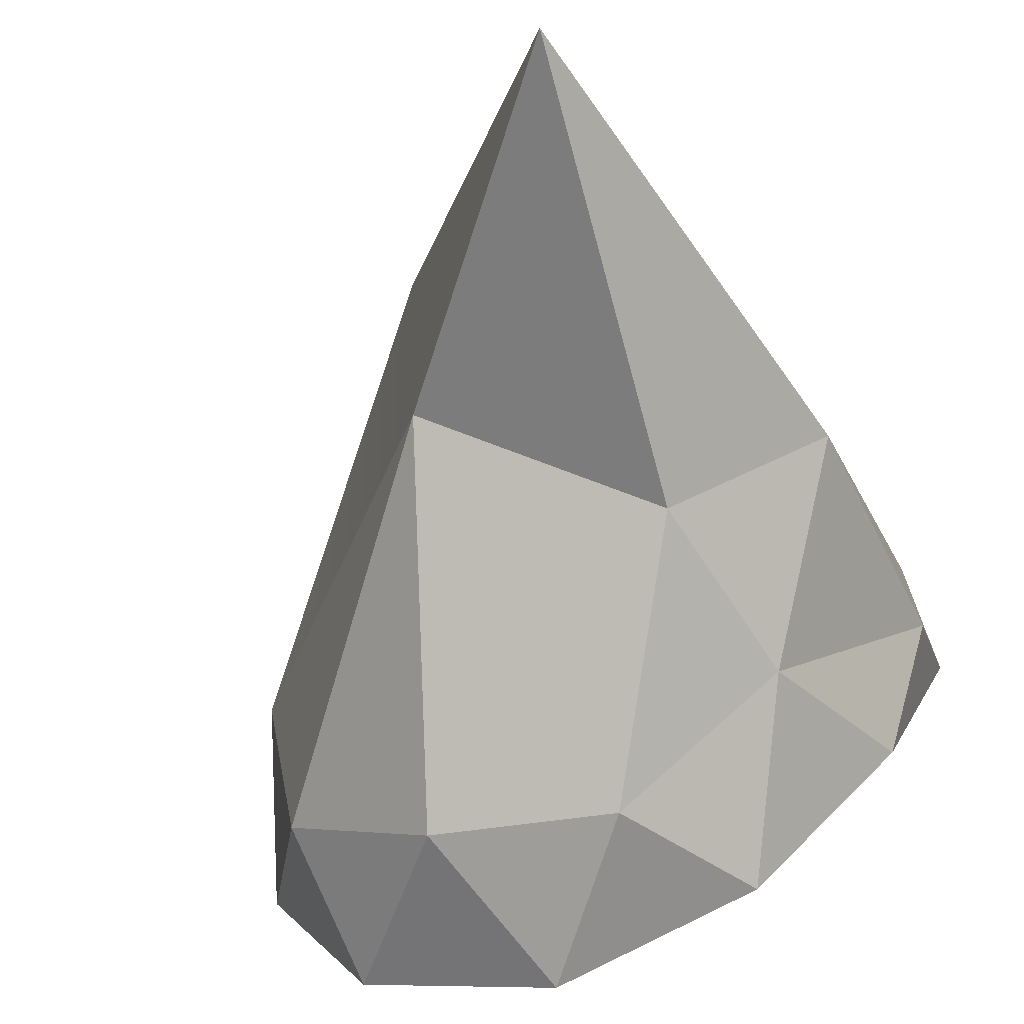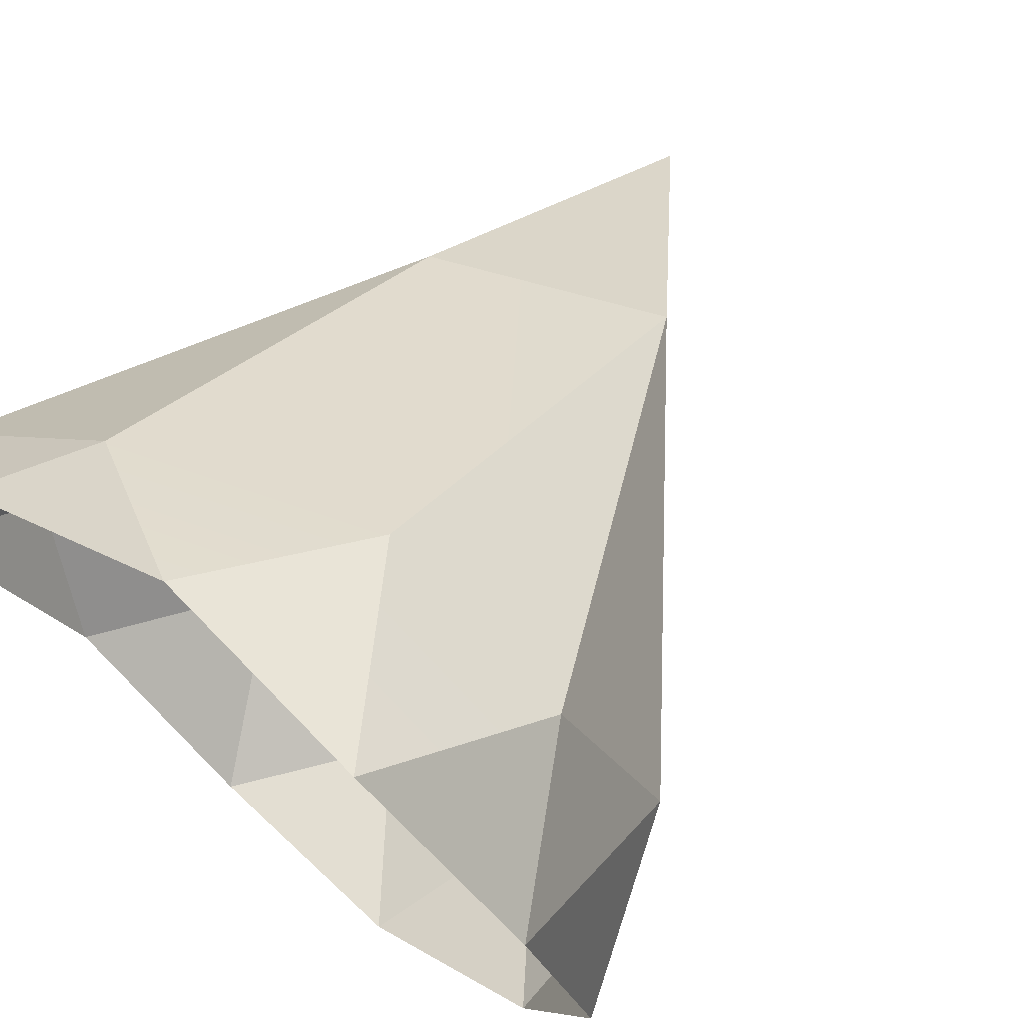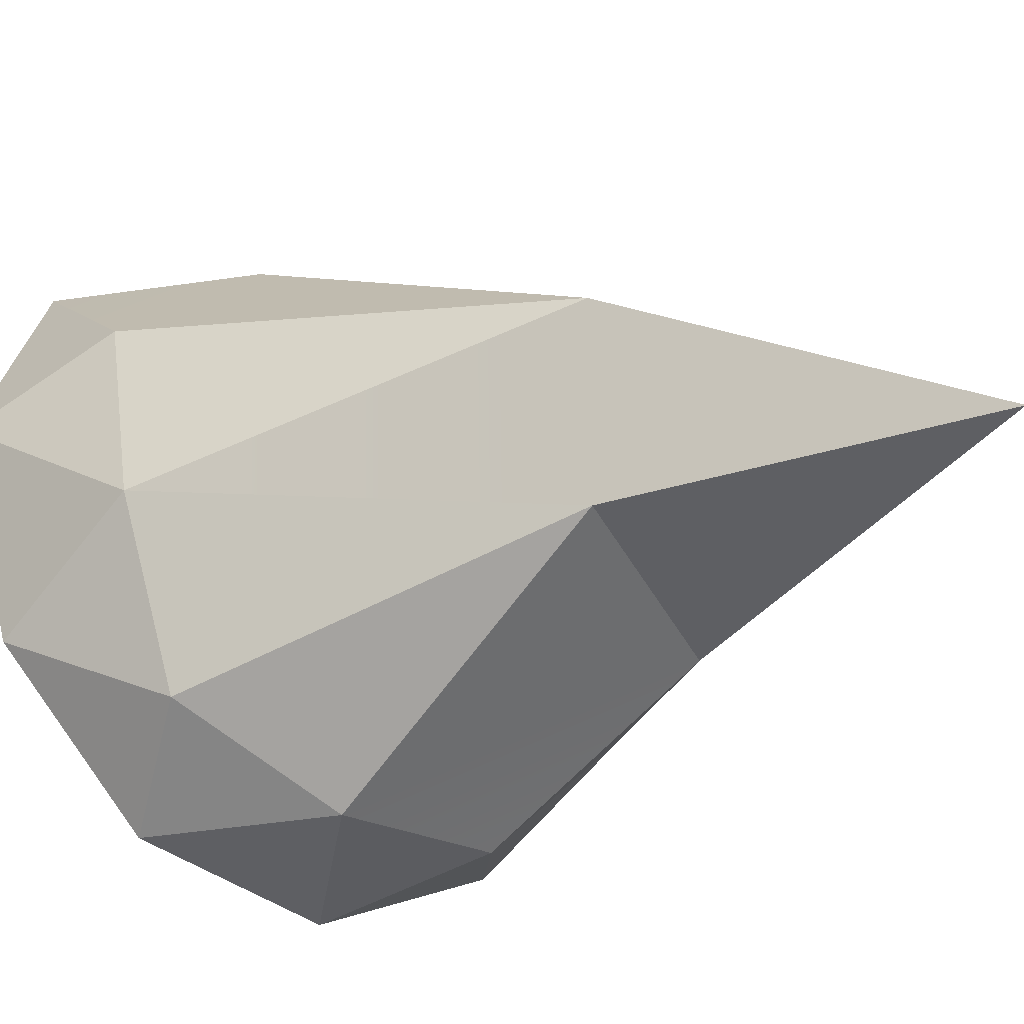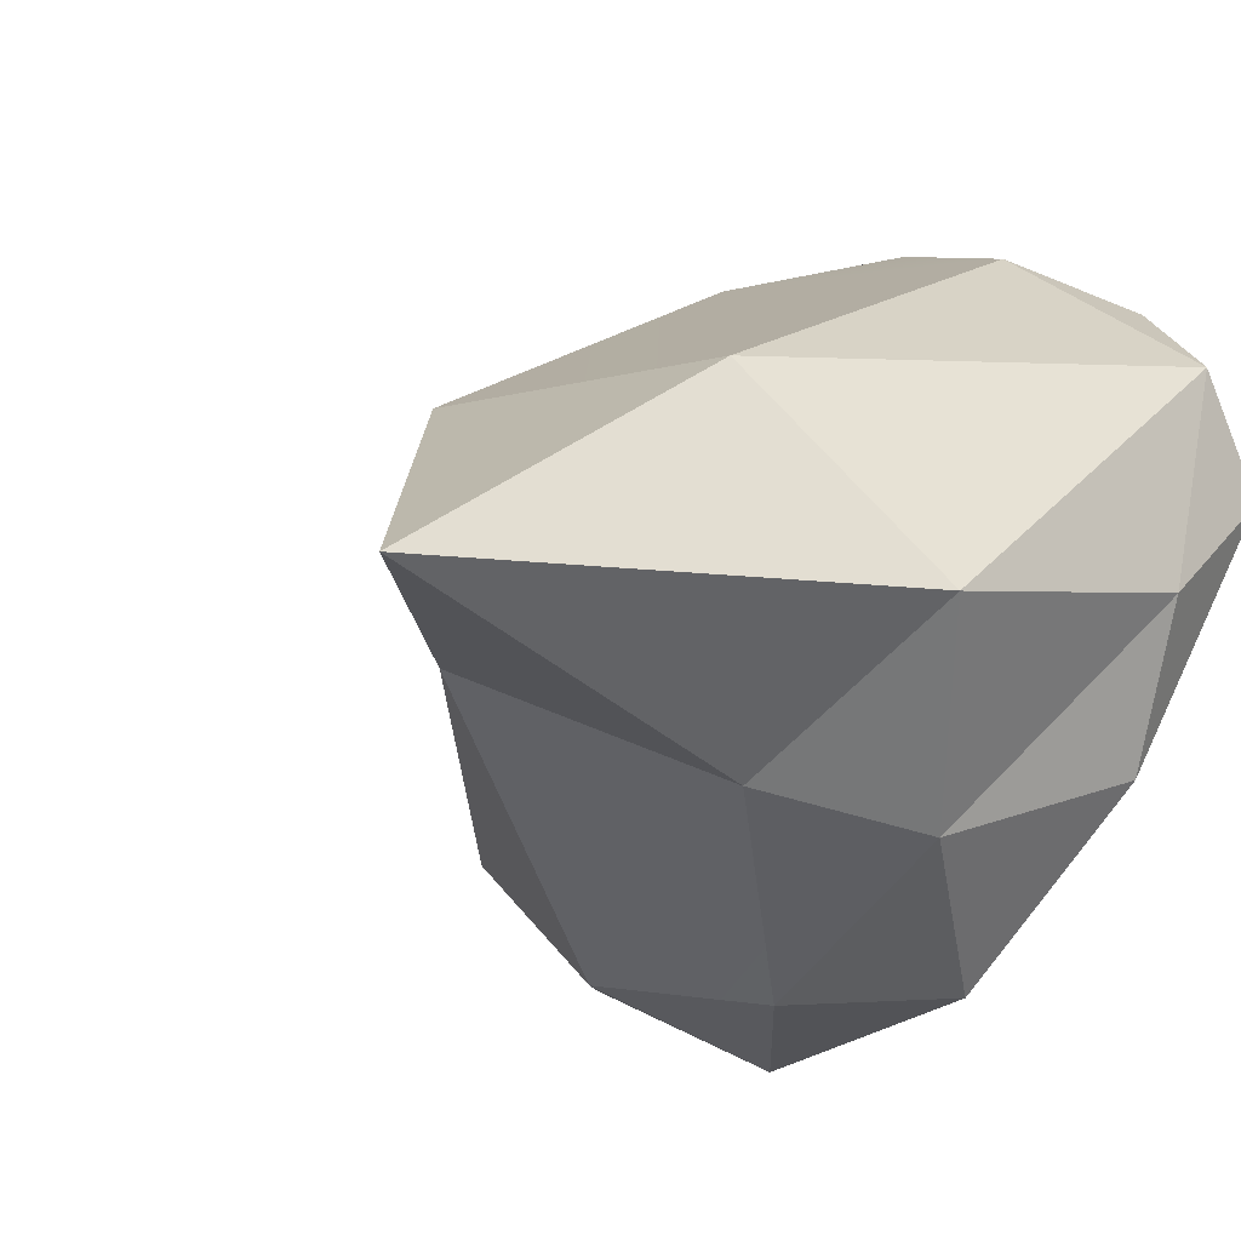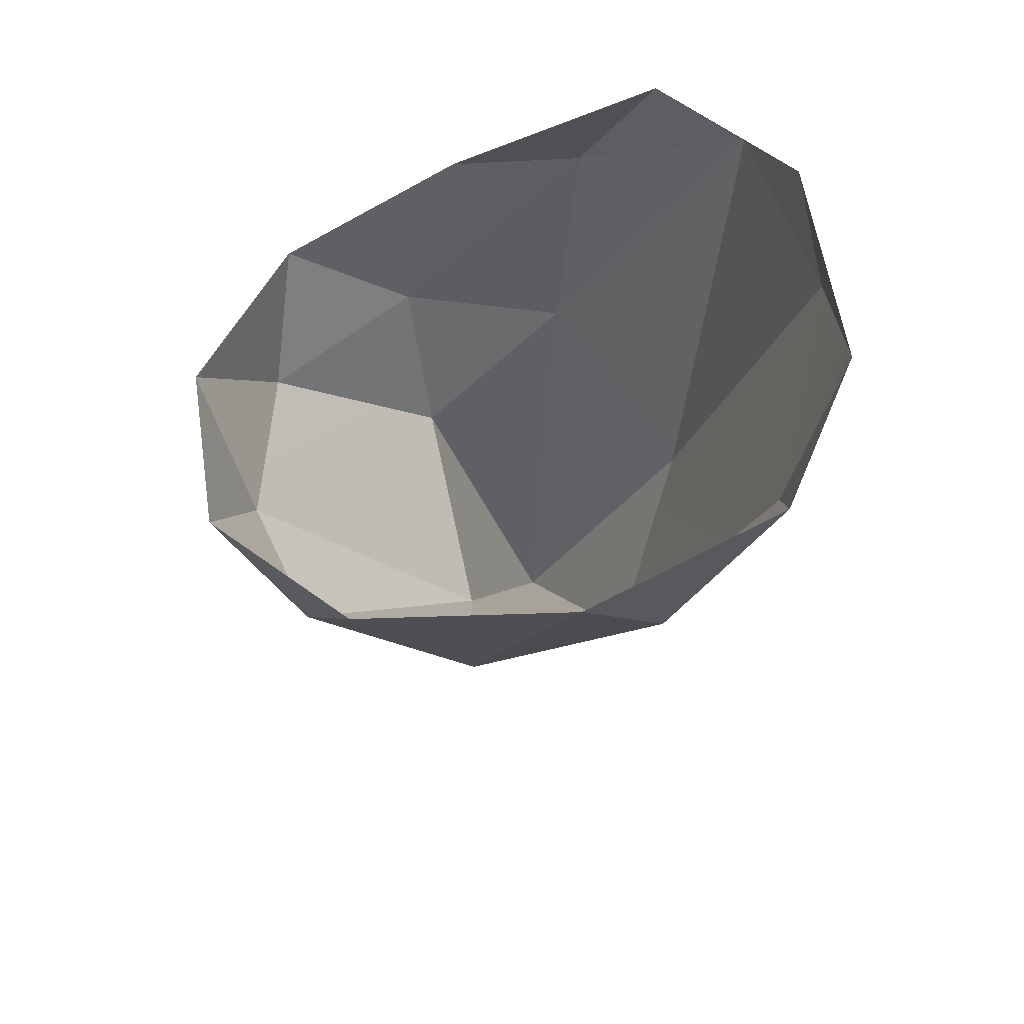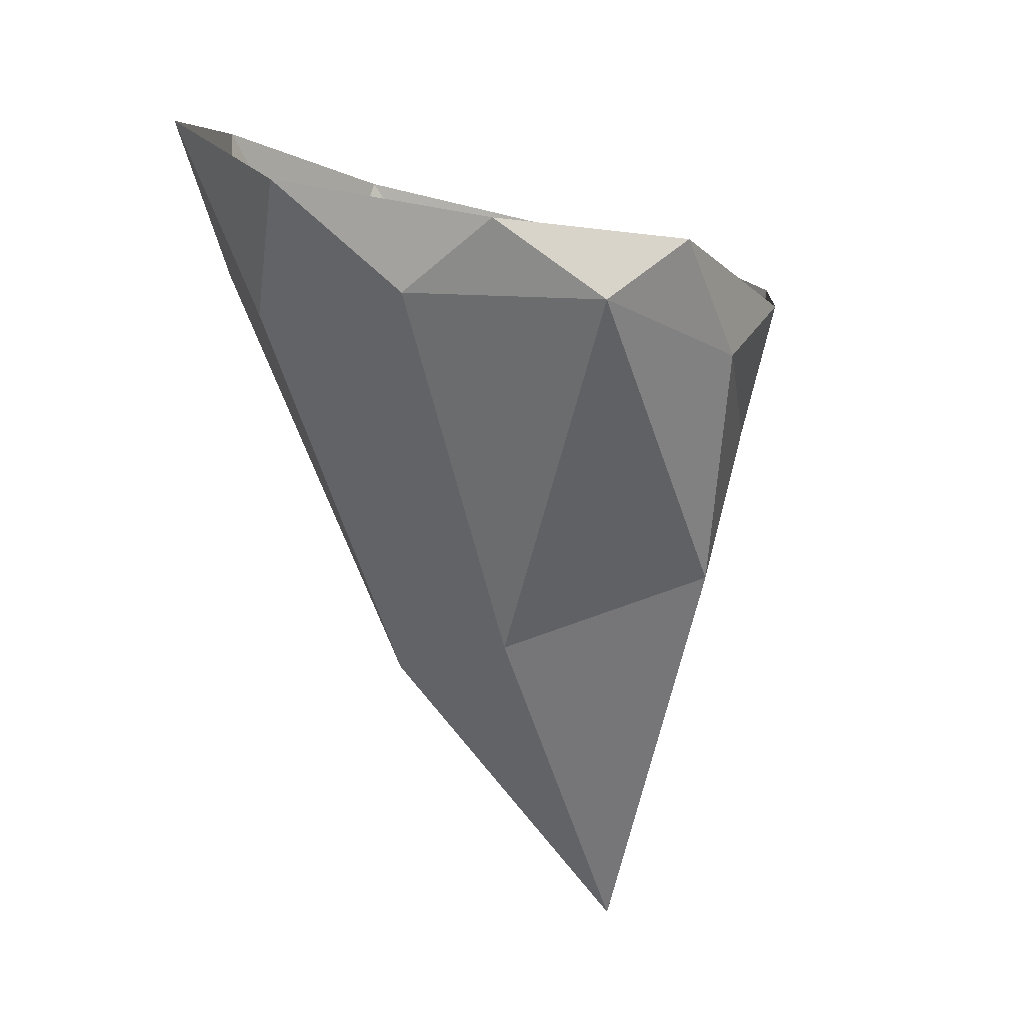
<metadata>
{"format":"obj","ext":"obj","renderer":"f3d","projection":"perspective","resolution":1024,"background":"white","views":[{"elev":-49.5,"azim":-164.2,"up":"+Y"},{"elev":48.9,"azim":36.9,"up":"+Y"},{"elev":-17.6,"azim":142.0,"up":"+Y"},{"elev":-4.7,"azim":-144.7,"up":"+Y"},{"elev":60.6,"azim":99.7,"up":"+Z"},{"elev":20.0,"azim":-137.9,"up":"+Z"}]}
</metadata>
<code>
g Icosphere.003
v -0.6409 -1.638 -0.2921
v -1.245 -0.622 -1.479
v -1.592 -0.8387 -0.3321
v 1.385 -0.9454 0.0212
v 0.03034 -0.07643 -2.059
v 0.4421 -1.553 -0.3175
v 1.412 1.474 0.7875
v 0.06359 1.121 -2.074
v 1.644 0.264 0.1913
v -1.094 2.197 1.226
v -1.186 1.33 -1.485
v 0.3746 2.114 0.8002
v 0.06359 1.121 -2.074
v -0.1243 2.41 1.855
v -2.352 0.3448 0.6594
v -2.111 0.2441 -1.031
v -2.235 1.529 1.25
v -2.111 0.2441 -1.031
v -1.247 0.2185 -4.06
v -1.186 1.33 -1.485
v -2.111 0.2441 -1.031
v -1.186 1.33 -1.485
v -2.235 1.529 1.25
v -2.235 1.529 1.25
v -1.186 1.33 -1.485
v -1.094 2.197 1.226
v -1.186 1.33 -1.485
v -1.247 0.2185 -4.06
v 0.06359 1.121 -2.074
v 0.3746 2.114 0.8002
v 0.06359 1.121 -2.074
v 1.412 1.474 0.7875
v 1.157 2.13 2.045
v 0.06359 1.121 -2.074
v -1.247 0.2185 -4.06
v 0.03034 -0.07643 -2.059
v 1.644 0.264 0.1913
v 1.644 0.264 0.1913
v 0.03034 -0.07643 -2.059
v 1.385 -0.9454 0.0212
v 0.03034 -0.07643 -2.059
v -1.247 0.2185 -4.06
v -1.245 -0.622 -1.479
v 0.03034 -0.07643 -2.059
v -1.245 -0.622 -1.479
v 0.4421 -1.553 -0.3175
v -0.6409 -1.638 -0.2921
v -1.245 -0.622 -1.479
v -1.247 0.2185 -4.06
v -2.111 0.2441 -1.031
v -1.245 -0.622 -1.479
v -2.111 0.2441 -1.031
v -1.592 -0.8387 -0.3321
v -1.592 -0.8387 -0.3321
v -2.111 0.2441 -1.031
v -2.352 0.3448 0.6594
v -2.358 0.8627 1.539
v -2.352 0.3448 0.6594
v -2.235 1.529 1.25
v -2.358 0.8627 1.539
v -2.235 1.529 1.25
v -1.629 1.924 1.746
v -1.629 1.924 1.746
v -2.235 1.529 1.25
v -1.094 2.197 1.226
v -0.1243 2.41 1.855
v 0.3746 2.114 0.8002
v 1.157 2.13 2.045
v 1.882 0.9899 1.711
v 1.412 1.474 0.7875
v 1.644 0.264 0.1913
v 1.882 0.9899 1.711
v 1.644 0.264 0.1913
v 1.876 -0.4766 1.112
v 1.876 -0.4766 1.112
v 1.644 0.264 0.1913
v 1.385 -0.9454 0.0212
v 1.141 -1.608 0.7229
v 1.385 -0.9454 0.0212
v 0.4421 -1.553 -0.3175
v 1.141 -1.608 0.7229
v 0.4421 -1.553 -0.3175
v -0.04107 -2.007 0.5959
v -0.04107 -2.007 0.5959
v 0.4421 -1.553 -0.3175
v -0.6409 -1.638 -0.2921
v -1.223 -1.609 0.5443
v -0.6409 -1.638 -0.2921
v -1.592 -0.8387 -0.3321
v -1.223 -1.609 0.5443
v -1.592 -0.8387 -0.3321
v -2.054 -0.5459 0.7687
v -2.054 -0.5459 0.7687
v -1.592 -0.8387 -0.3321
v -2.352 0.3448 0.6594
v -1.629 1.924 1.746
v -1.094 2.197 1.226
v -0.1243 2.41 1.855
v 1.157 2.13 2.045
v 1.412 1.474 0.7875
v 1.882 0.9899 1.711
v 1.876 -0.4766 1.112
v 1.385 -0.9454 0.0212
v 1.141 -1.608 0.7229
v -0.04107 -2.007 0.5959
v -0.6409 -1.638 -0.2921
v -1.223 -1.609 0.5443
v -2.054 -0.5459 0.7687
v -2.352 0.3448 0.6594
v -2.358 0.8627 1.539
f 1 3 2
f 4 6 5
f 7 9 8
f 10 12 11
f 11 12 13
f 14 12 10
f 15 17 16
f 18 20 19
f 21 23 22
f 24 26 25
f 27 29 28
f 30 32 31
f 33 32 30
f 34 36 35
f 34 37 36
f 38 40 39
f 41 43 42
f 44 46 45
f 46 47 45
f 48 50 49
f 51 53 52
f 54 56 55
f 57 59 58
f 60 62 61
f 63 65 64
f 66 68 67
f 69 71 70
f 72 74 73
f 75 77 76
f 78 80 79
f 81 83 82
f 84 86 85
f 87 89 88
f 90 92 91
f 93 95 94
f 96 98 97
f 99 101 100
f 102 104 103
f 105 107 106
f 108 110 109

</code>
